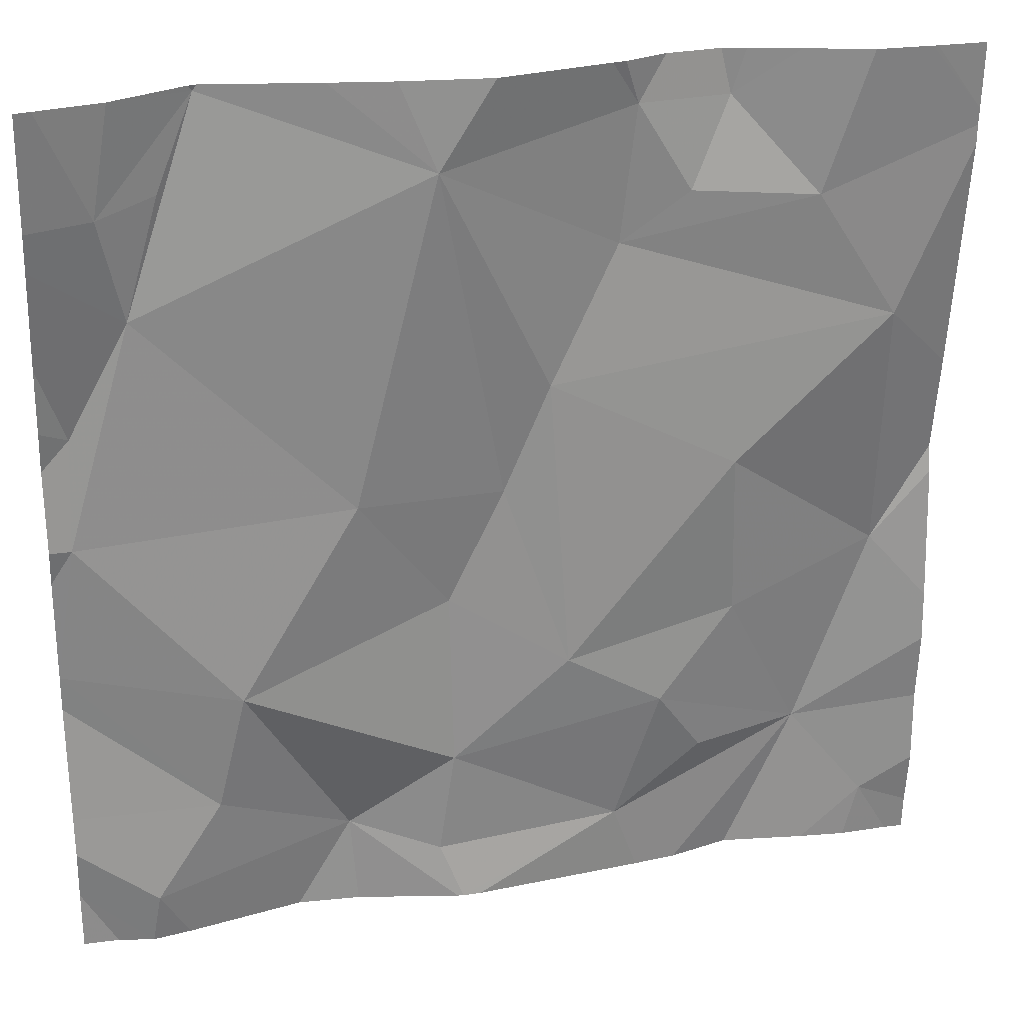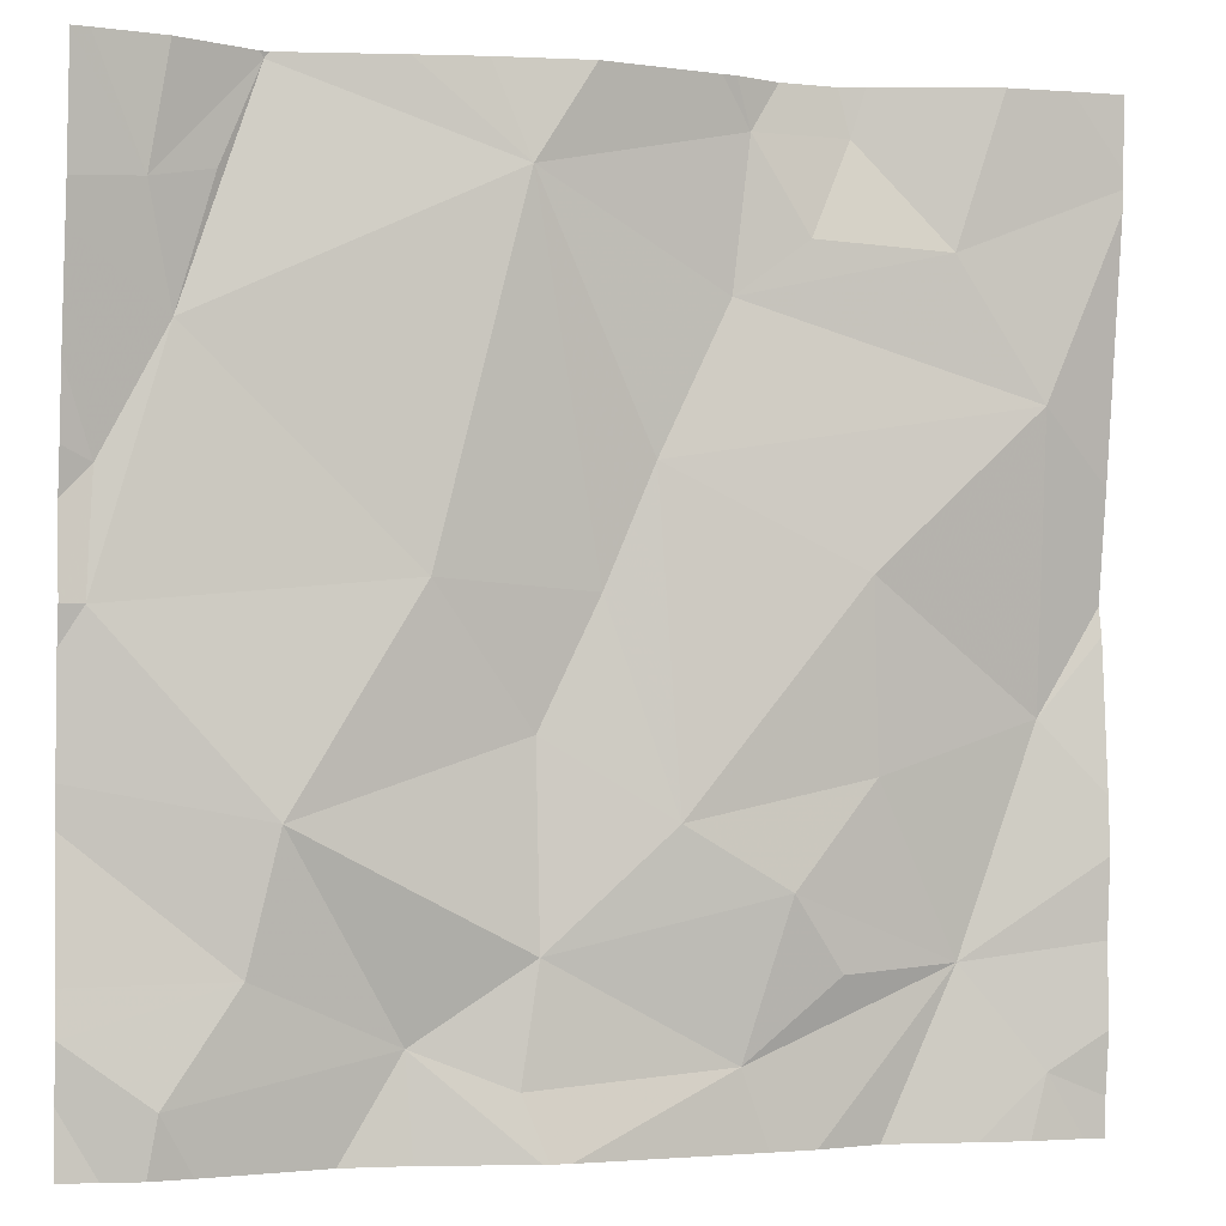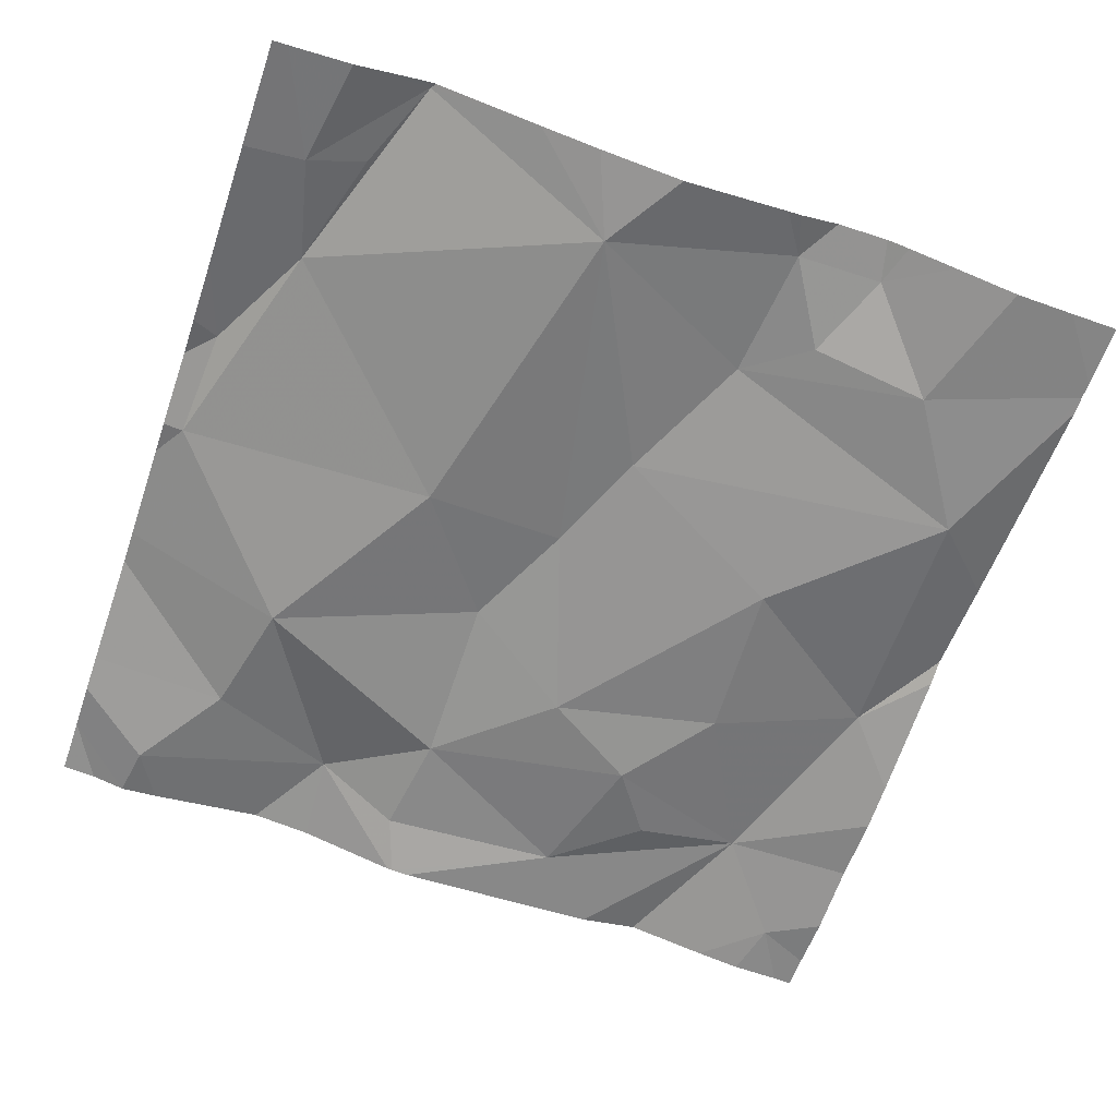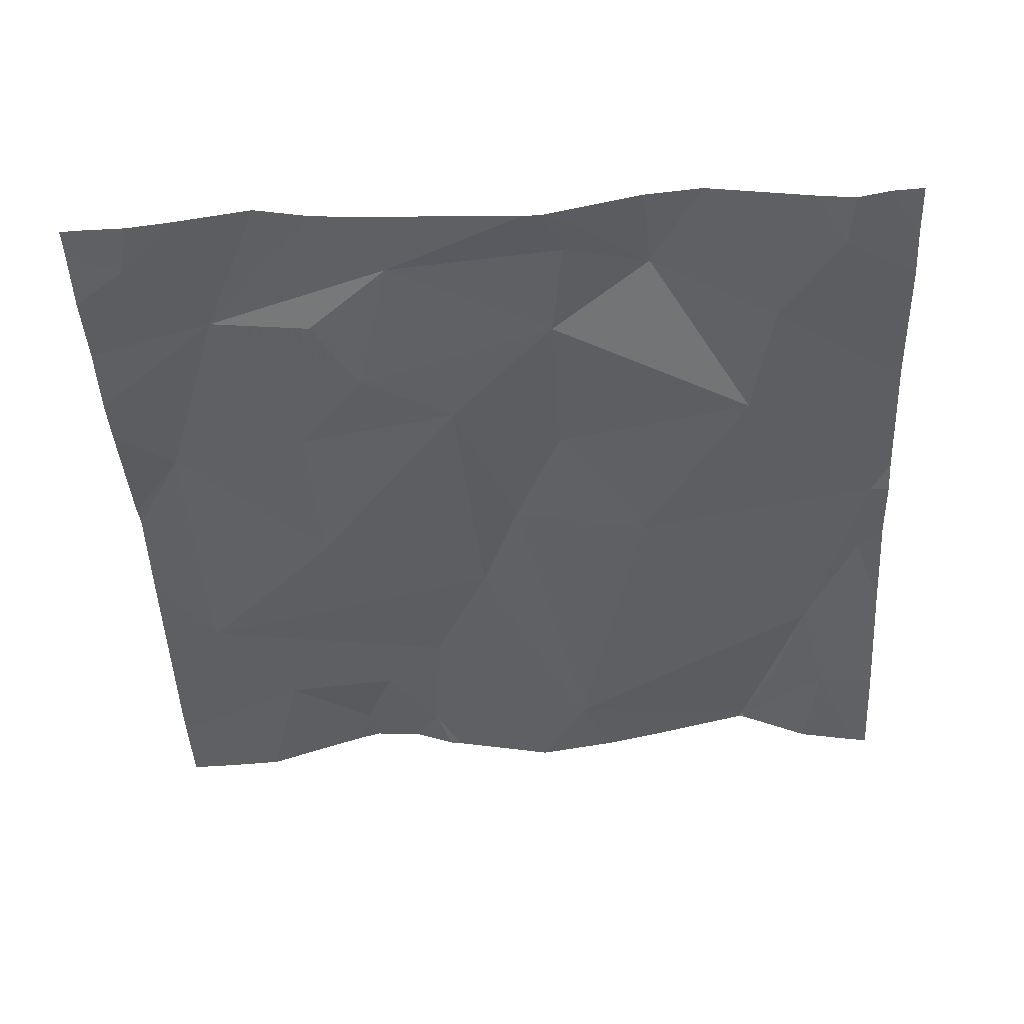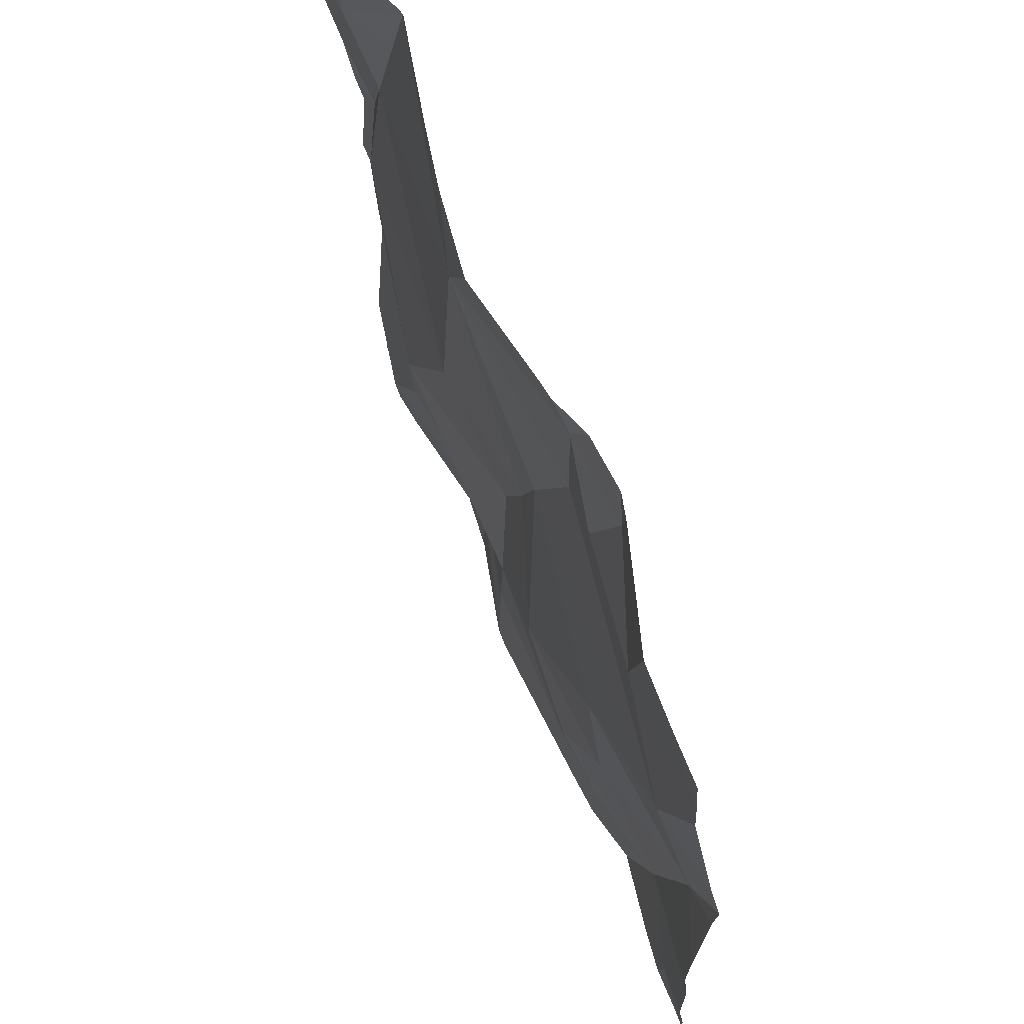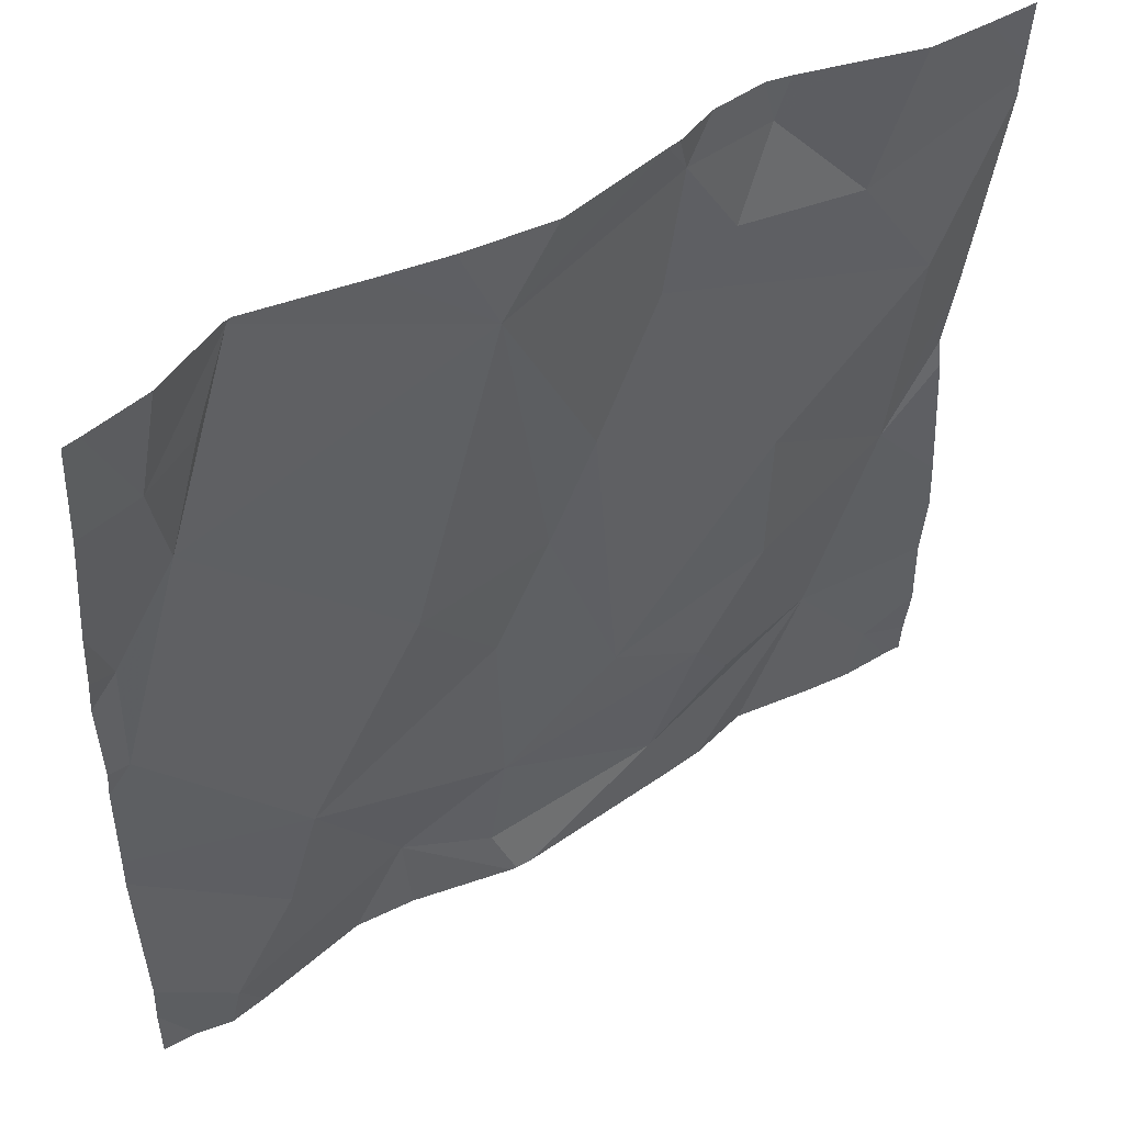
<metadata>
{"format":"obj","ext":"obj","renderer":"f3d","projection":"perspective","resolution":1024,"background":"white","views":[{"elev":26.2,"azim":164.7,"up":"+Y"},{"elev":-2.0,"azim":162.3,"up":"+Y"},{"elev":-64.6,"azim":161.0,"up":"+Z"},{"elev":-41.9,"azim":2.9,"up":"+Z"},{"elev":65.8,"azim":-113.0,"up":"+Y"},{"elev":49.5,"azim":145.3,"up":"+Y"}]}
</metadata>
<code>
v -75.32 308.4 500.6
v -75.02 309.2 500.6
v -75.02 308.5 500.6
v -75.81 309.2 500.6
v -75.72 309.3 500.6
v -75.68 309.2 500.6
v -75.61 309.2 500.6
v -75.9 309.1 500.6
v -75.02 309 500.6
v -75.62 309.3 500.6
v -75.41 309.3 500.6
v -75.08 309.2 500.6
v -75.02 308.9 500.6
v -75.26 308.4 500.6
v -75.05 309 500.6
v -75.11 309.1 500.6
v -75.17 308.6 500.6
v -75.32 308.5 500.6
v -75.2 308.7 500.6
v -75.1 308.5 500.6
v -75.42 308.5 500.6
v -75.85 309.4 500.6
v -75.02 308.5 500.6
v -75.02 309.1 500.6
v -75.44 308.4 500.6
v -75.1 309.4 500.6
v -75.13 308.4 500.6
v -75.04 308.9 500.6
v -75.43 308.4 500.6
v -75.47 309.4 500.6
v -75.66 308.6 500.6
v -75.83 308.6 500.6
v -75.74 308.7 500.6
v -75.65 309.4 500.6
v -75.33 308.9 500.6
v -75.05 308.4 500.6
v -75.43 308.6 500.6
v -75.09 308.4 500.6
v -75.59 309.4 500.6
v -75.19 309.4 500.6
v -75.91 308.5 500.6
v -75.02 309.2 500.6
v -75.91 308.8 500.6
v -75.62 308.5 500.6
v -75.61 309.4 500.6
v -75.71 308.6 500.6
v -75.56 308.7 500.6
v -75.54 309 500.6
v -75.73 308.9 500.6
v -75.49 308.9 500.6
v -75.43 308.8 500.6
v -75.15 309.3 500.6
v -75.19 309.4 500.6
v -75.97 309.3 500.6
v -75.97 309.3 500.6
v -75.97 309.3 500.6
v -75.97 308.6 500.6
v -75.97 308.5 500.6
v -75.97 308.7 500.6
v -75.97 308.4 500.6
v -75.79 309.4 500.6
v -75.97 308.7 500.6
v -75.97 308.9 500.6
v -75.38 309.4 500.6
v -75.97 309.1 500.6
v -75.97 309 500.6
v -75.97 308.9 500.6
v -75.02 308.7 500.6
v -75.02 308.7 500.6
v -75.02 308.8 500.6
v -75.02 309 500.6
v -75.02 308.6 500.6
v -75.31 309.4 500.6
v -75.95 308.4 500.6
v -75.69 308.4 500.6
v -75.64 308.4 500.6
v -75.76 308.4 500.6
v -75.9 308.4 500.6
v -75.85 308.4 500.6
v -75.46 308.4 500.6
v -75.97 308.4 500.6
v -75.02 308.4 500.6
v -75.18 309.4 500.6
v -75.71 309.4 500.6
v -75.73 309.4 500.6
v -75.91 309.4 500.6
v -75.92 309.4 500.6
v -75.97 309.4 500.6
v -75.02 309.4 500.6
v -75.03 309.4 500.6
f 4 5 61
f 7 6 4
f 8 4 54
f 56 54 86
f 39 11 30
f 76 44 75
f 2 15 24
f 18 17 19
f 18 20 17
f 29 21 25
f 23 20 38
f 15 28 13
f 84 5 34
f 32 31 33
f 20 18 14
f 35 28 16
f 68 17 69
f 7 10 6
f 42 16 2
f 18 37 21
f 83 53 26
f 4 6 5
f 41 32 57
f 69 17 72
f 75 32 77
f 40 53 83
f 44 32 75
f 73 11 53
f 43 32 33
f 32 46 31
f 44 46 32
f 59 43 62
f 47 31 37
f 25 44 80
f 68 19 17
f 34 10 45
f 9 15 13
f 47 48 49
f 4 8 7
f 7 48 11
f 49 43 33
f 5 6 10
f 51 50 47
f 50 48 47
f 13 28 70
f 49 48 8
f 48 7 8
f 53 52 12
f 74 41 60
f 36 23 38
f 15 16 28
f 73 53 40
f 11 35 16
f 12 52 16
f 53 12 26
f 16 52 53
f 31 46 44
f 19 35 51
f 51 37 19
f 37 44 21
f 28 19 68
f 35 50 51
f 17 20 3
f 37 18 19
f 77 41 79
f 31 47 33
f 19 28 35
f 48 50 11
f 49 33 47
f 49 8 43
f 5 10 34
f 11 10 7
f 51 47 37
f 43 8 66
f 35 11 50
f 11 16 53
f 31 44 37
f 26 12 90
f 27 20 14
f 14 18 1
f 54 4 22
f 55 8 54
f 64 11 73
f 3 20 23
f 57 32 59
f 58 41 57
f 24 15 71
f 1 18 29
f 59 32 43
f 38 20 27
f 60 41 58
f 74 60 81
f 2 16 15
f 62 43 63
f 42 12 16
f 30 11 64
f 63 43 67
f 65 8 55
f 66 8 65
f 12 42 89
f 25 21 44
f 67 43 66
f 70 28 68
f 71 15 9
f 45 10 39
f 39 10 11
f 72 17 3
f 29 18 21
f 77 32 41
f 78 41 74
f 79 41 78
f 22 4 61
f 80 44 76
f 61 5 85
f 82 23 36
f 85 5 84
f 86 54 22
f 87 56 86
f 88 56 87
f 90 12 89

</code>
